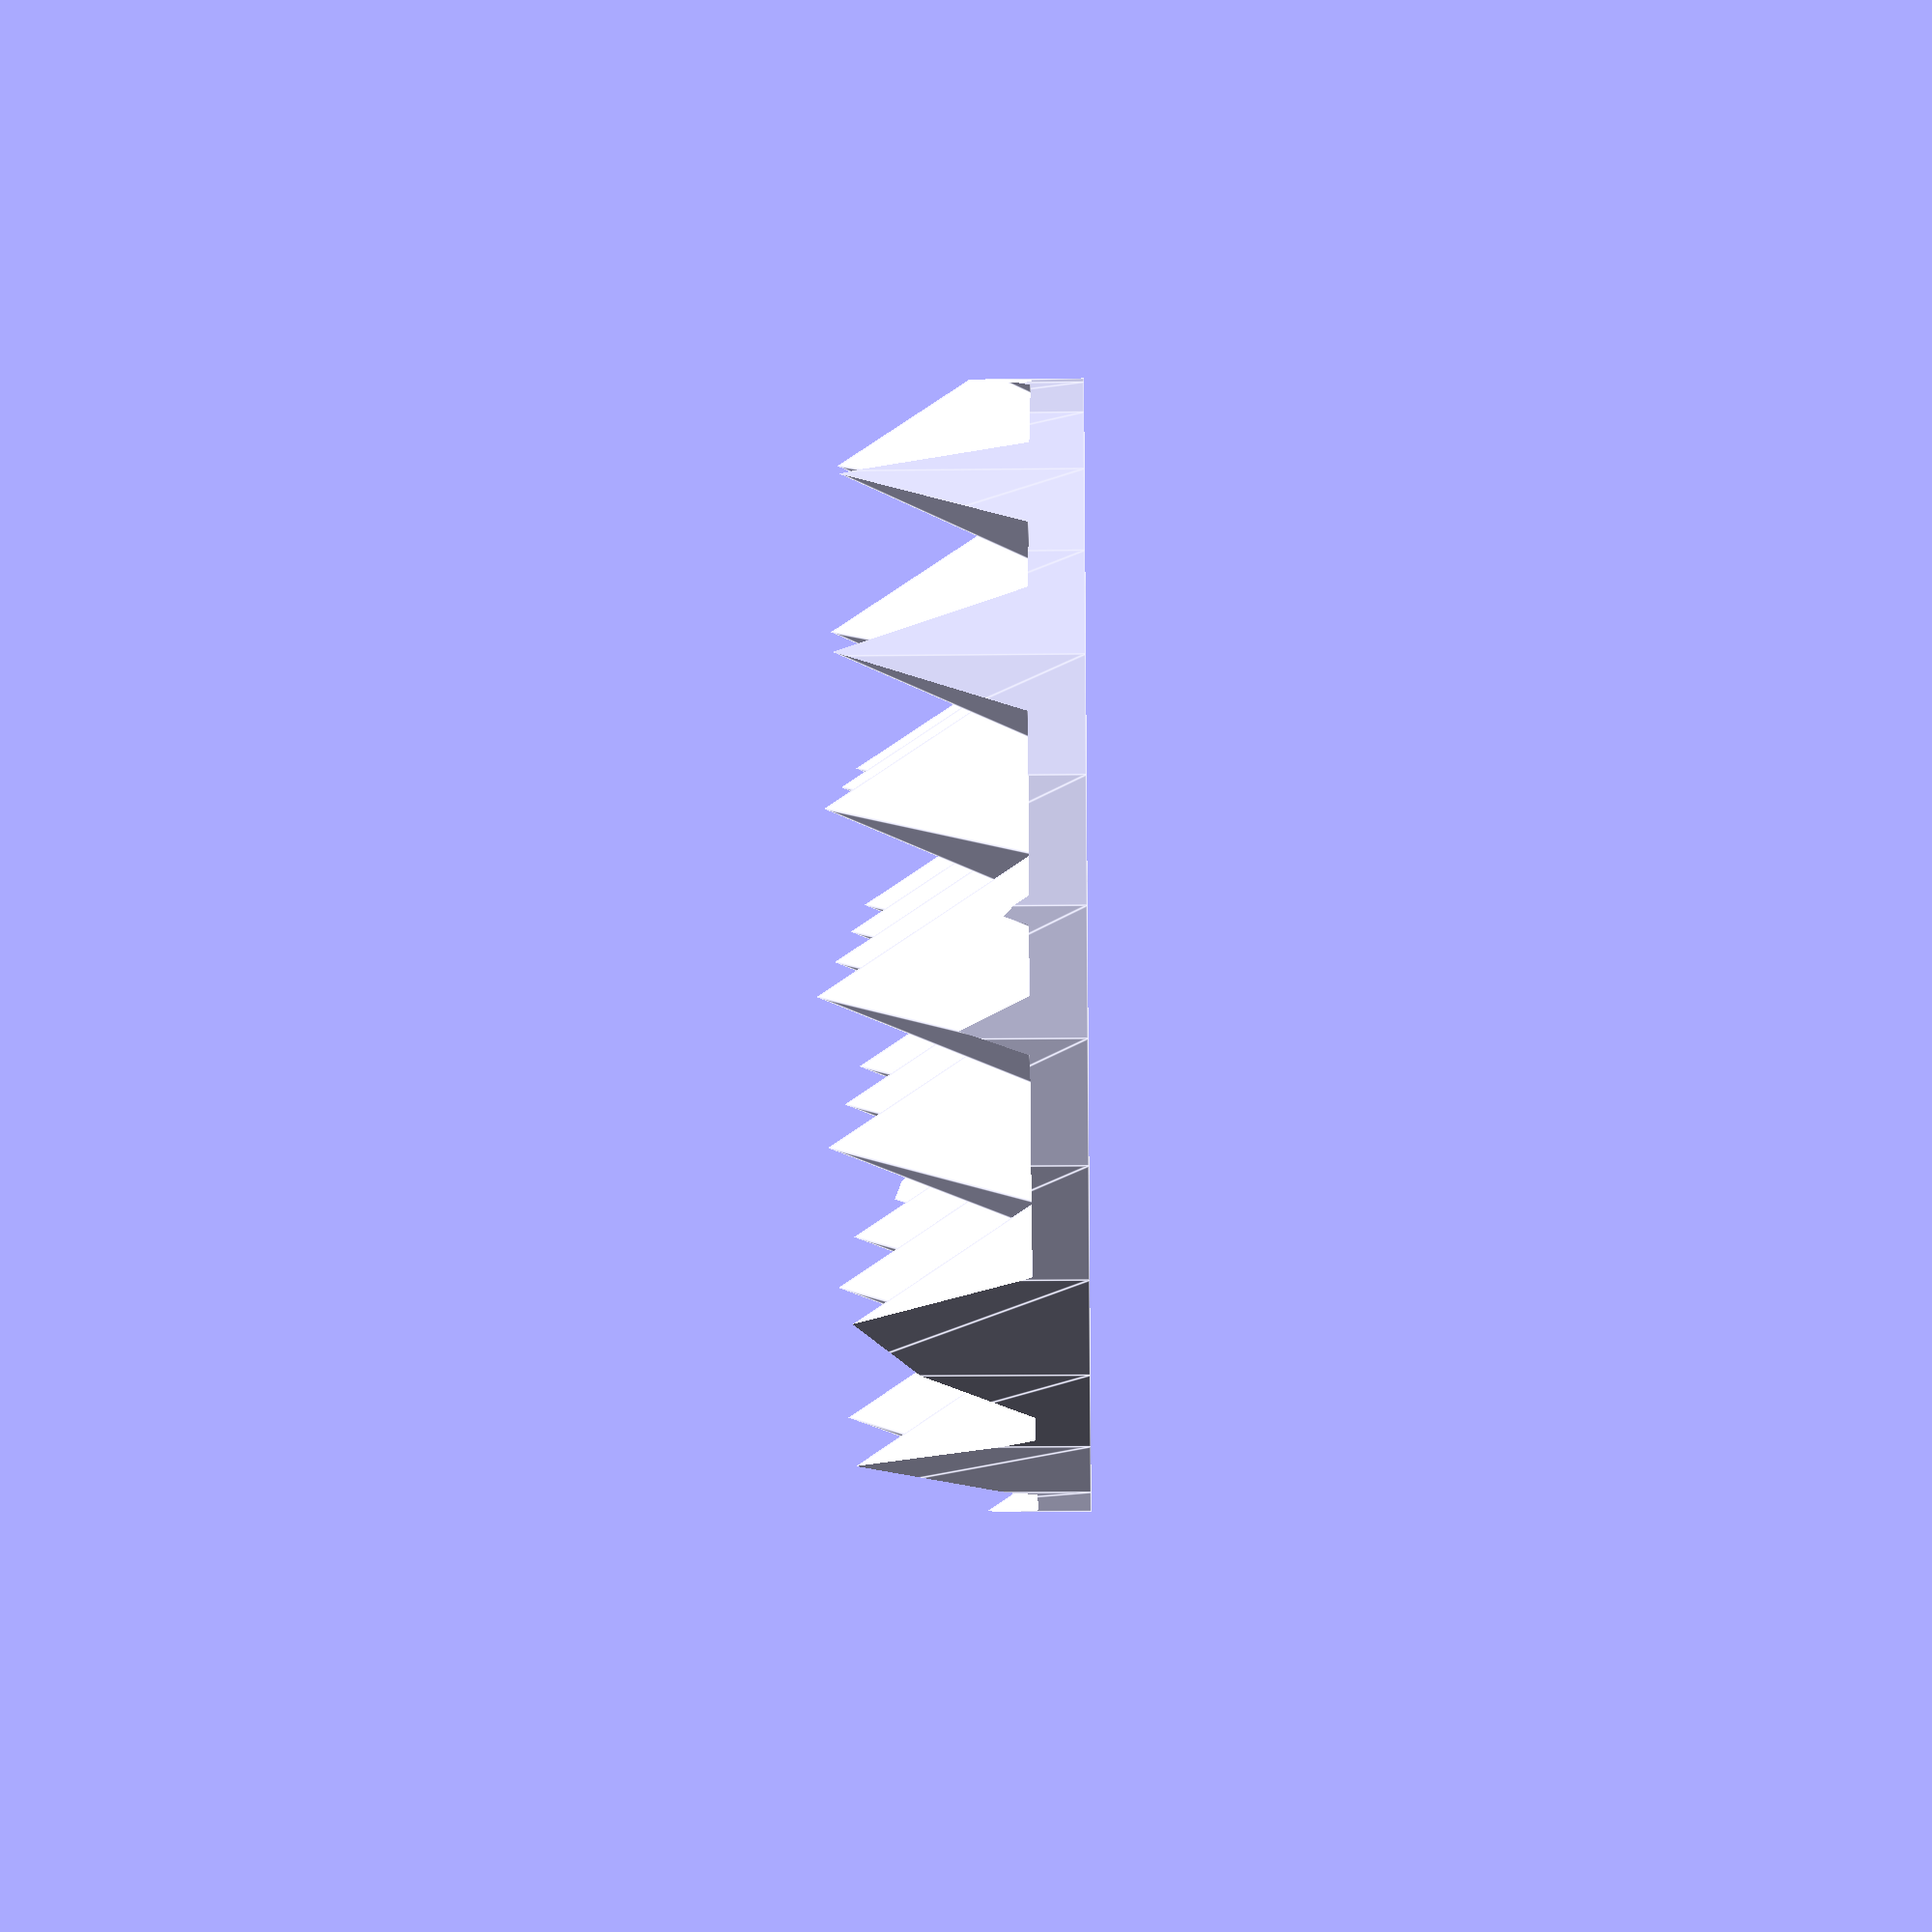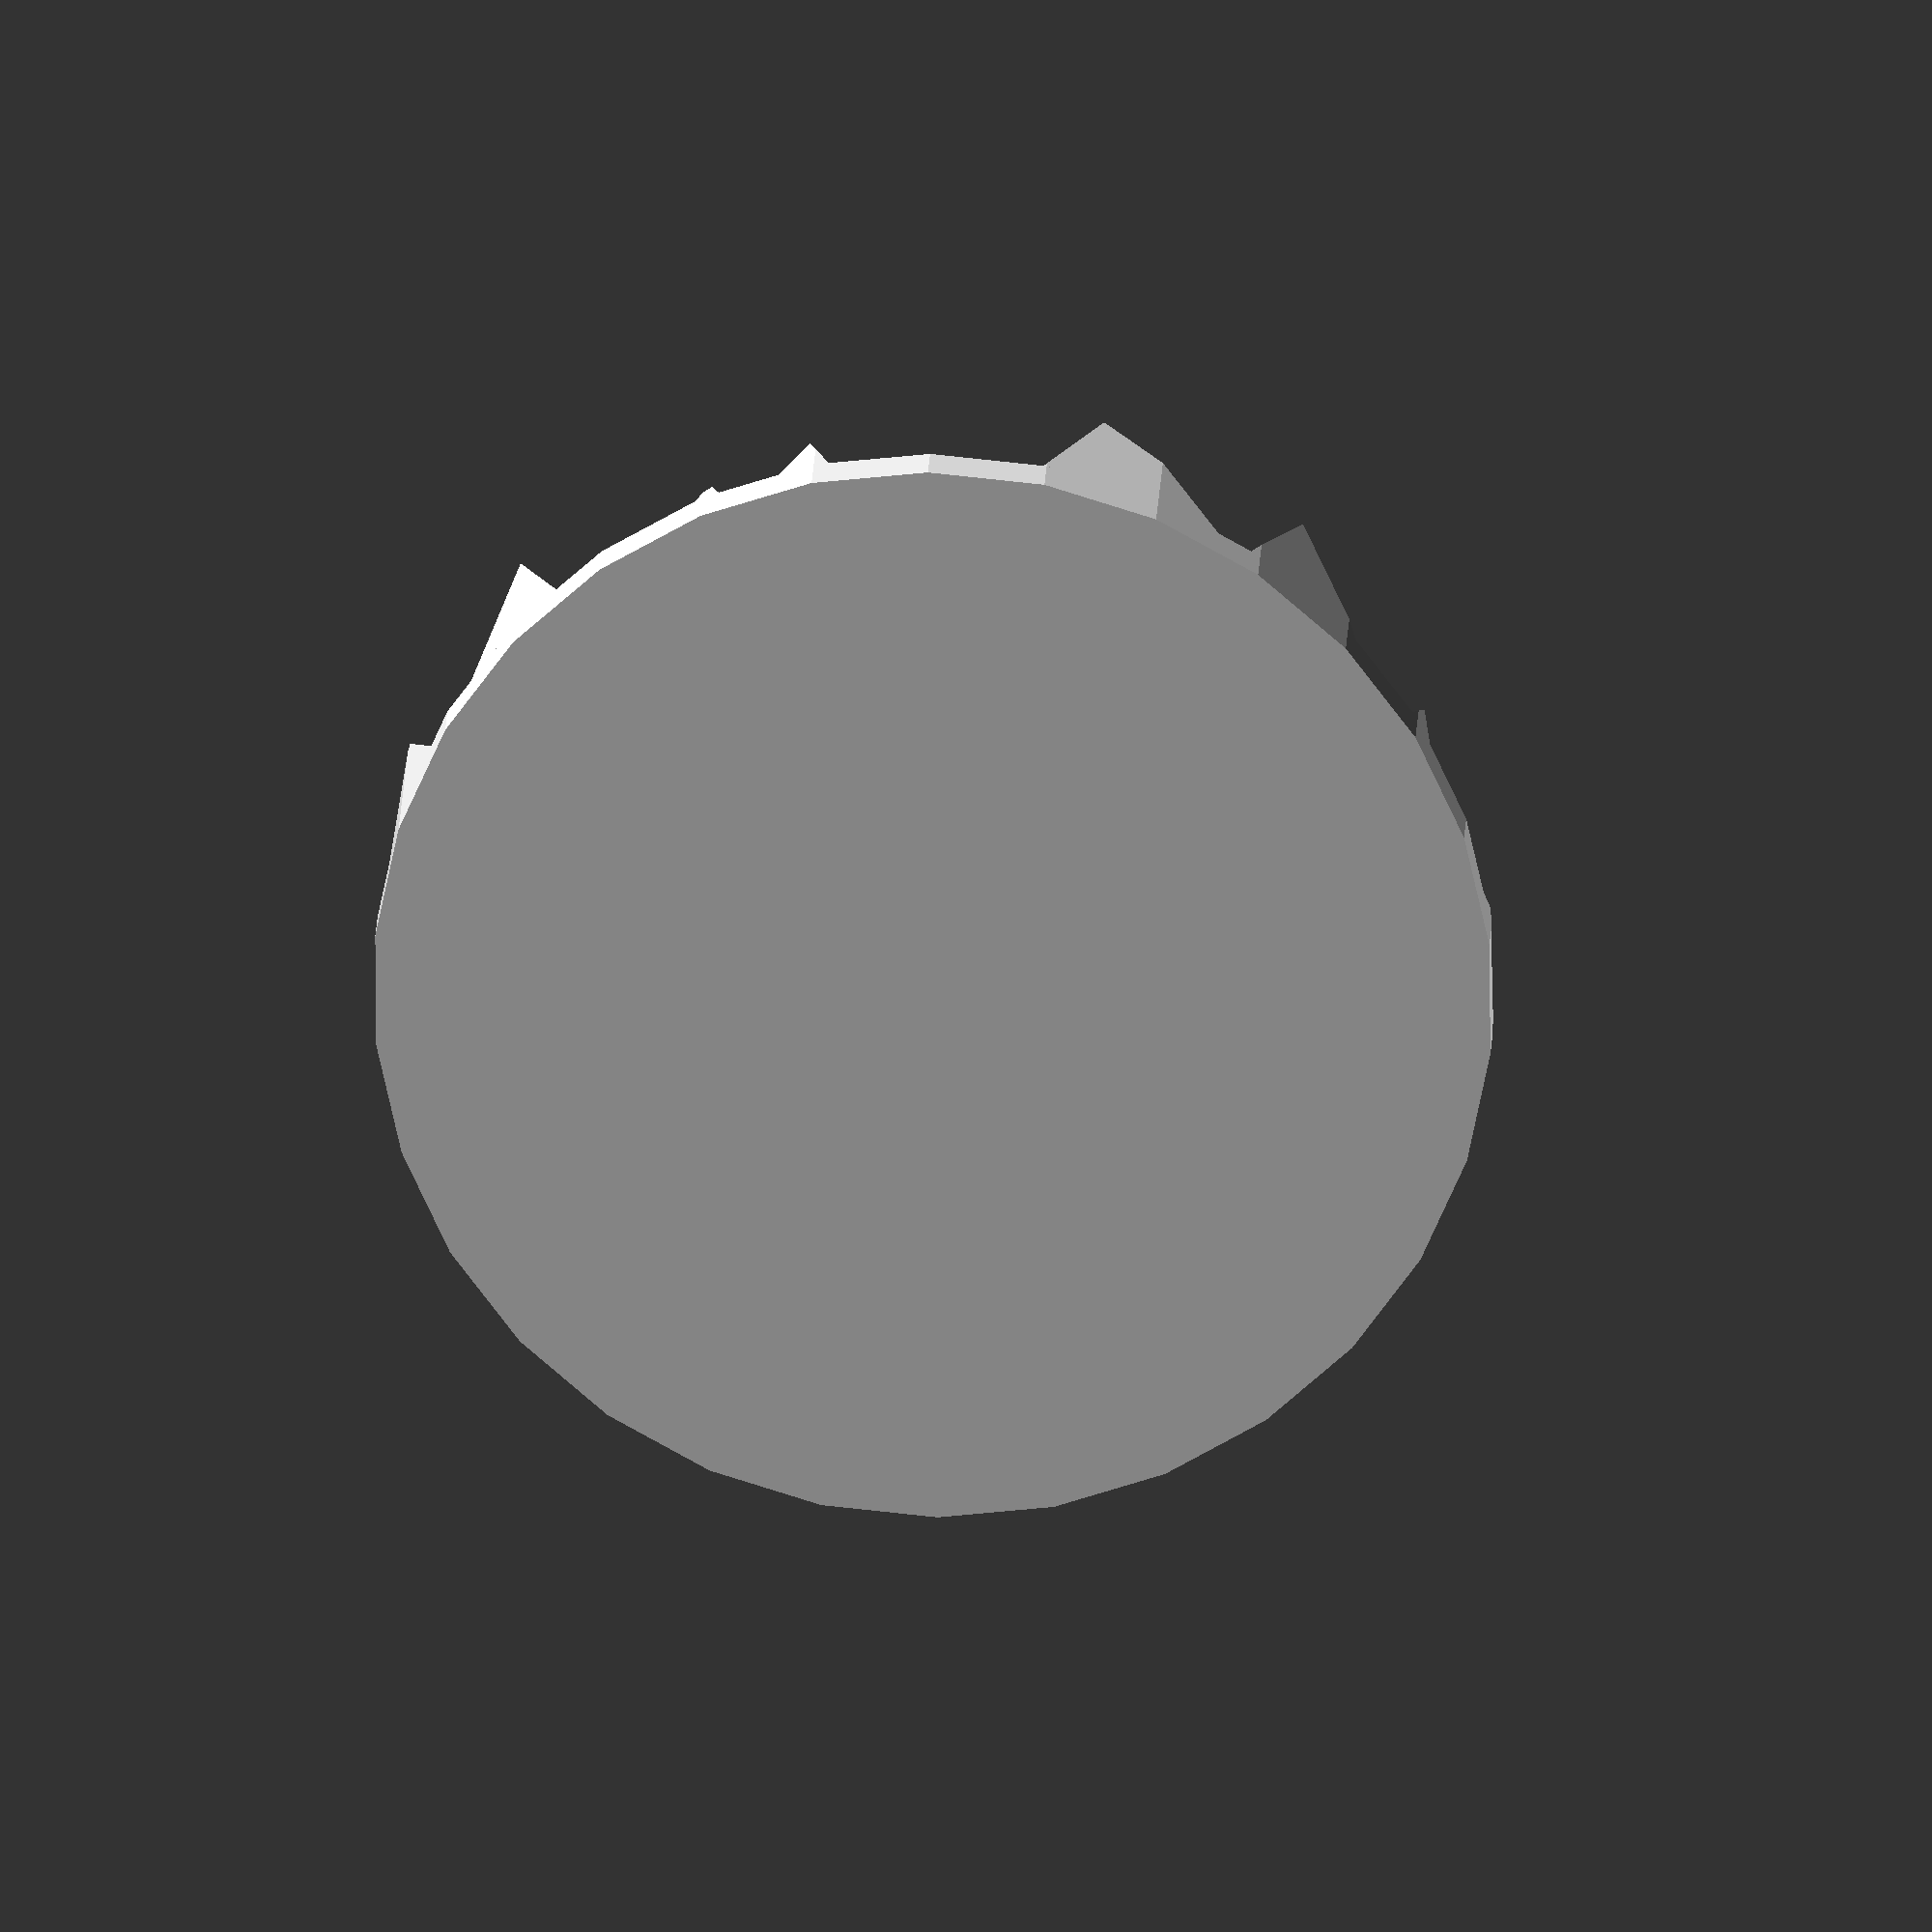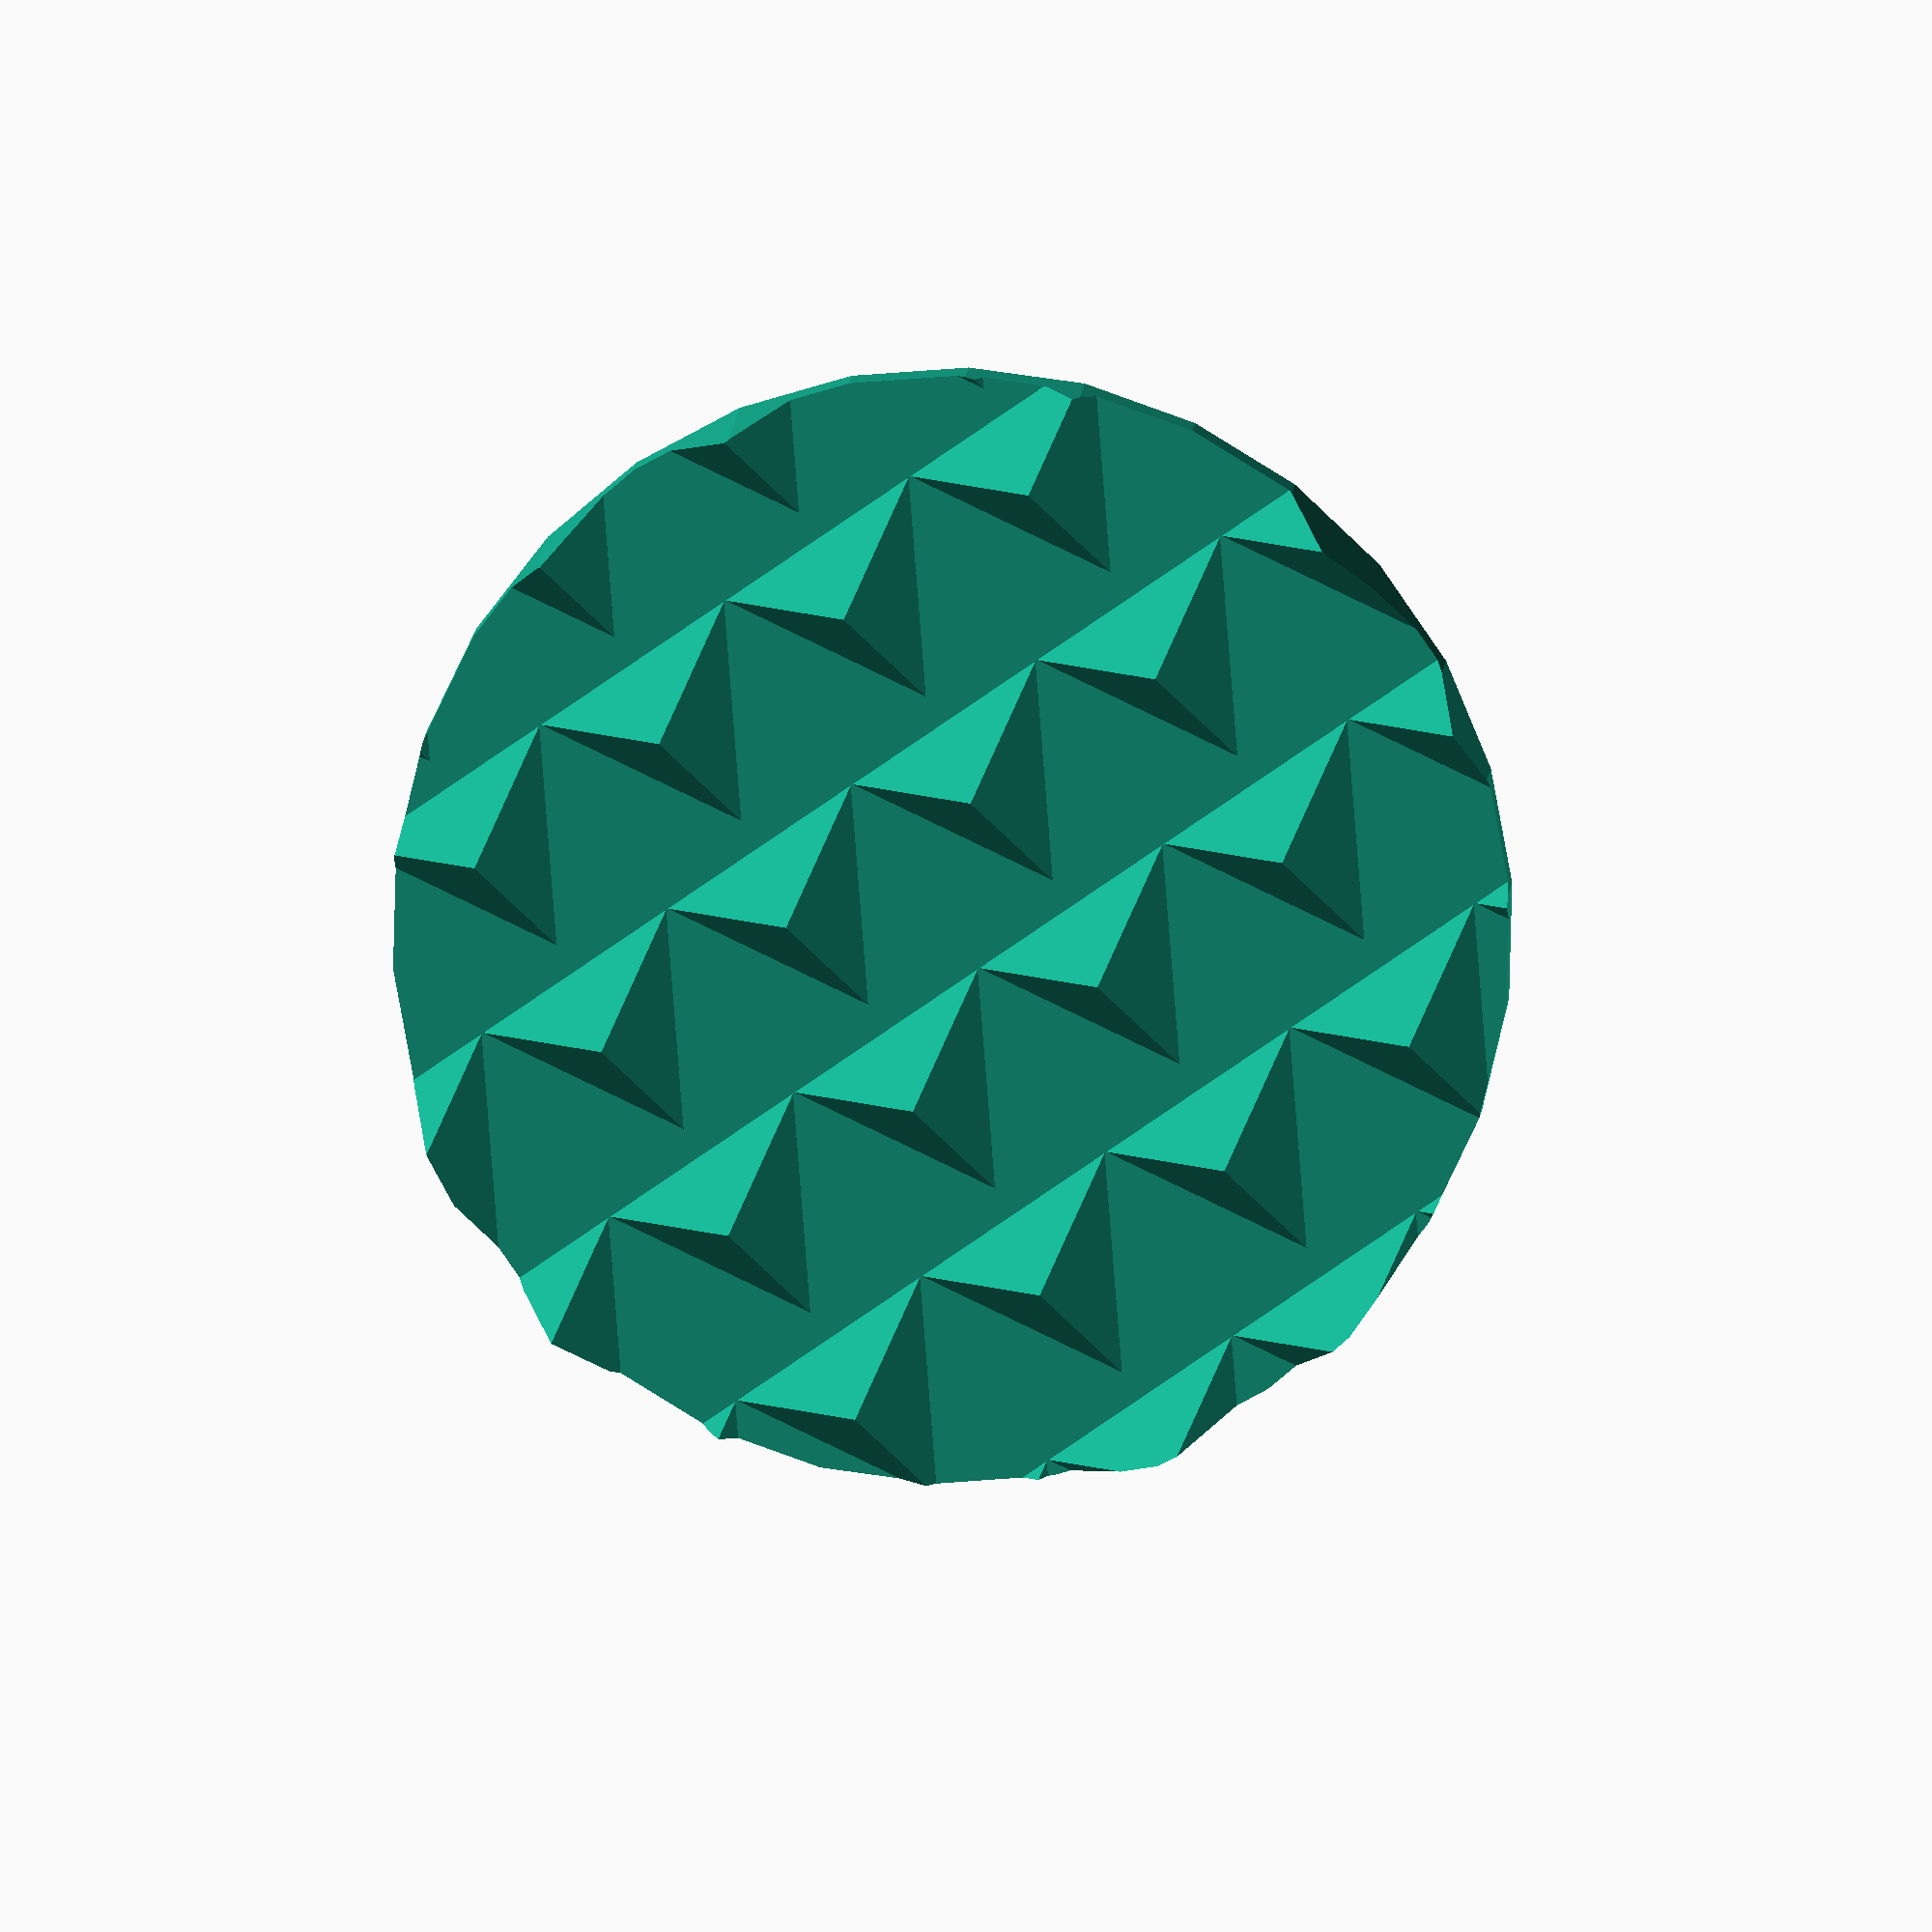
<openscad>
/* [Title Spike STL Creator] */
// size in the x direction in mm icon:arrow-left-right
size_x = 35; // .1
// size in the y direction in mm icon:arrow-up-down
size_y = 35; // .1
// Space between the spikes, lower = less space between spikes icon:dots-grid
density = 7.001; // [0:0.001:30] 
// factor, just try until it fits icon:triangle
pointyness = 6; // [30]
// use a high value for cones
spike_sides = 3; // [50]
// baseplate height in mm
baseplate_height = 1.6; // .1
// base of the spikes in mm
spike_base_xy = 4; // .1

// enable random sized spikes
random = false;
// radius around 1, result is factor
random_factor_r = .3; // .01
/* [Hidden] */
// makes halfed spikes start at the edges, best explained by trying
weird_edges = true; 

// true = square, false = circle, circles assume size_y = size_x, because who need ellipses?
shape = false; // [true:square, false:circle]


// seed for the random setting
seed = 42;
prng = rands(1 - random_factor_r,1 + random_factor_r,((size_x + 1) * (size_y + 1)) / density,seed);

module spike(i) {
	rand = random ? prng[i] : 1;
	scale([1 * rand, 1 * rand, 1 * rand])
	cylinder(1,spike_base_xy,00,$fn=spike_sides);
}

intersection () {
	total_max_height = (pointyness + baseplate_height) * (1+(random?random_factor_r:0));
	if (shape) {
		cube([size_x, size_y, total_max_height]);
	} else {
		translate([size_x/2, size_x/2,0])
			linear_extrude(total_max_height)
			circle(d=size_x);
	}
	union () {
		offset = weird_edges? 1 : 0;
		xmax = size_x + (weird_edges?density:0);
		ymax = size_y + (weird_edges?density:0);
		cube([size_x,size_y, baseplate_height]);

		for (x = [1:density:xmax])
			for (y = [1:density:ymax]) {
				translate([x - offset, y - offset, baseplate_height - 0.0001])
					scale([1, 1, pointyness])
					spike(floor(x / density) * floor(xmax / density) + floor(y / density));
			}
	}
}

</openscad>
<views>
elev=194.5 azim=335.2 roll=88.5 proj=p view=edges
elev=338.7 azim=150.5 roll=182.5 proj=o view=solid
elev=171.5 azim=235.5 roll=177.1 proj=o view=wireframe
</views>
